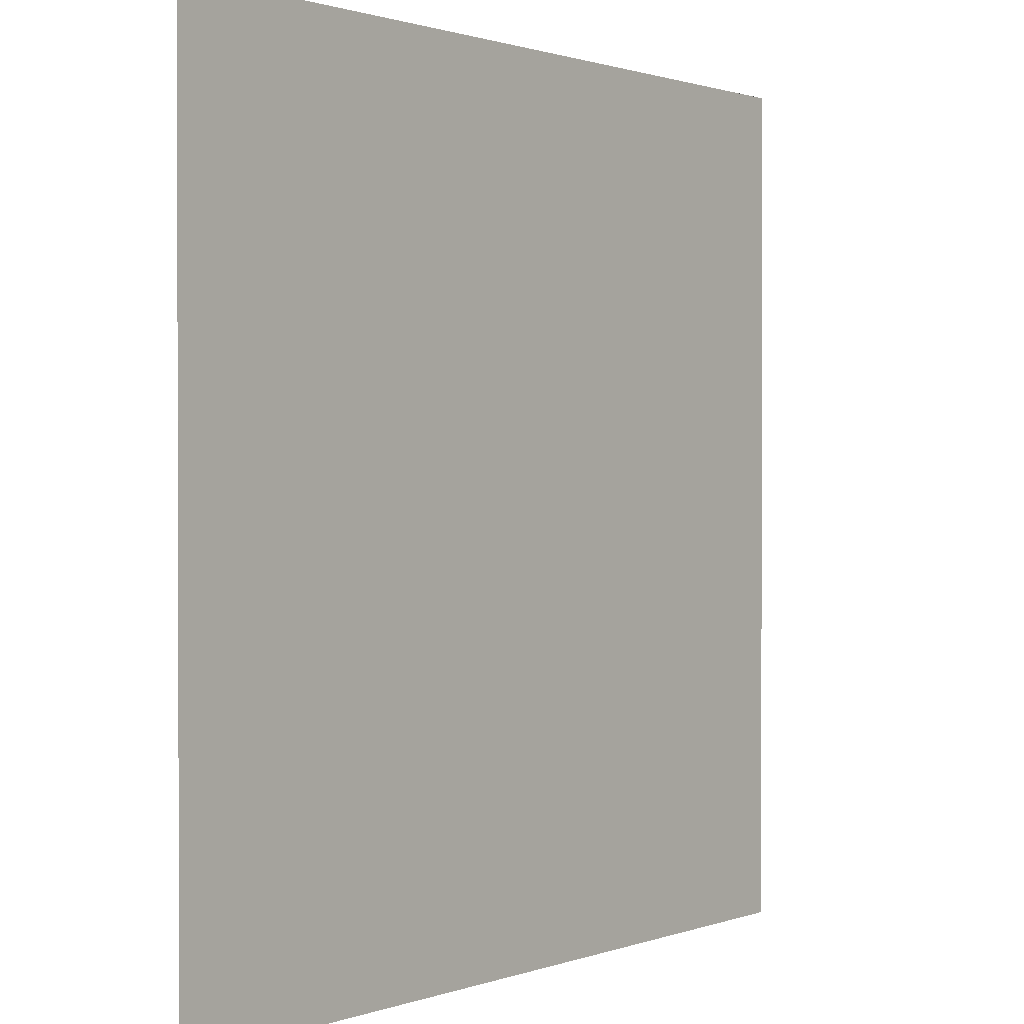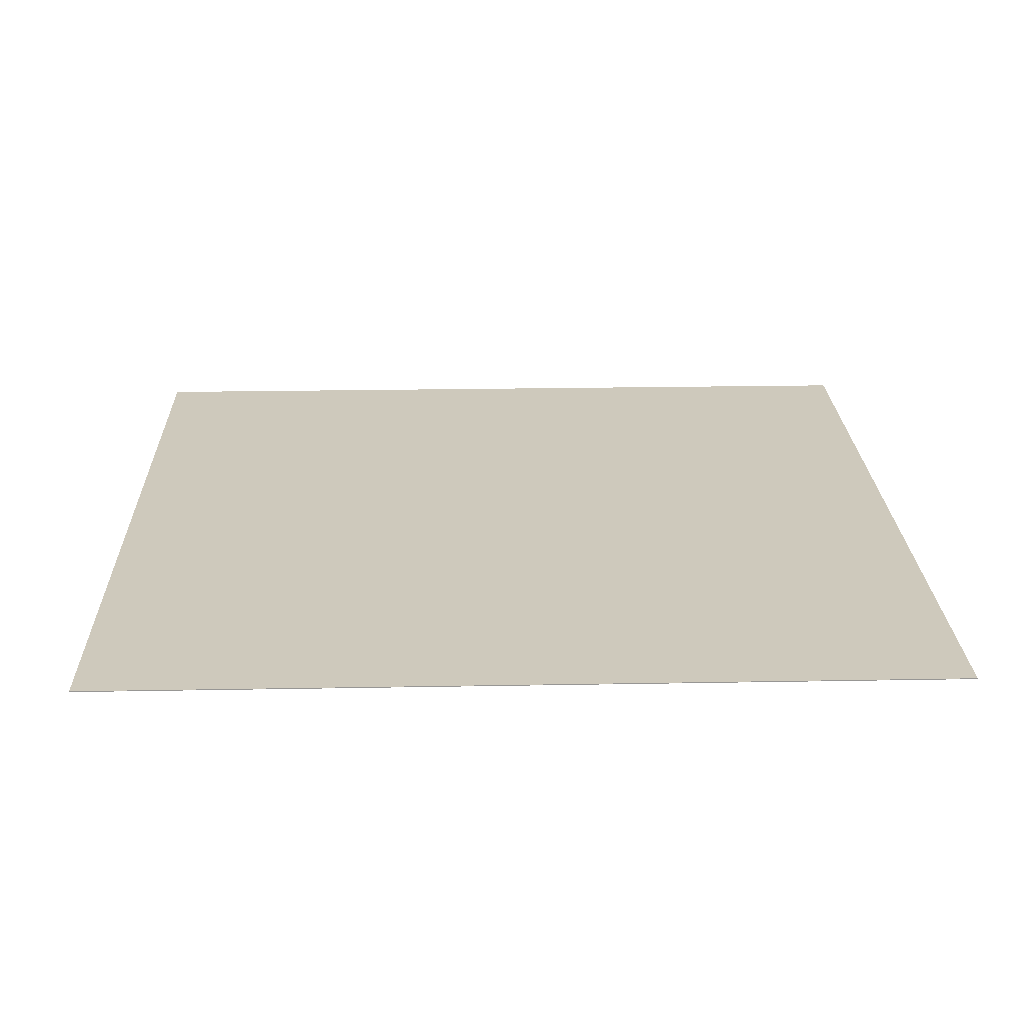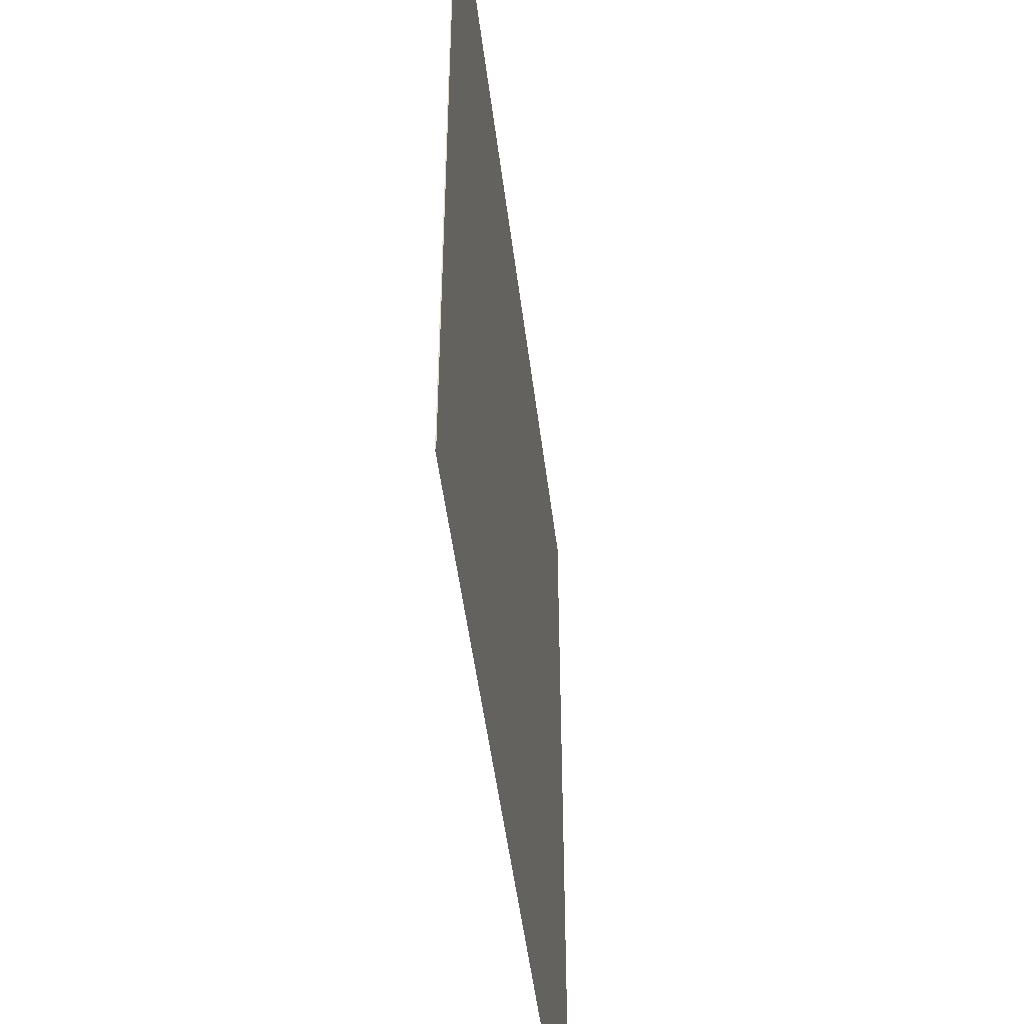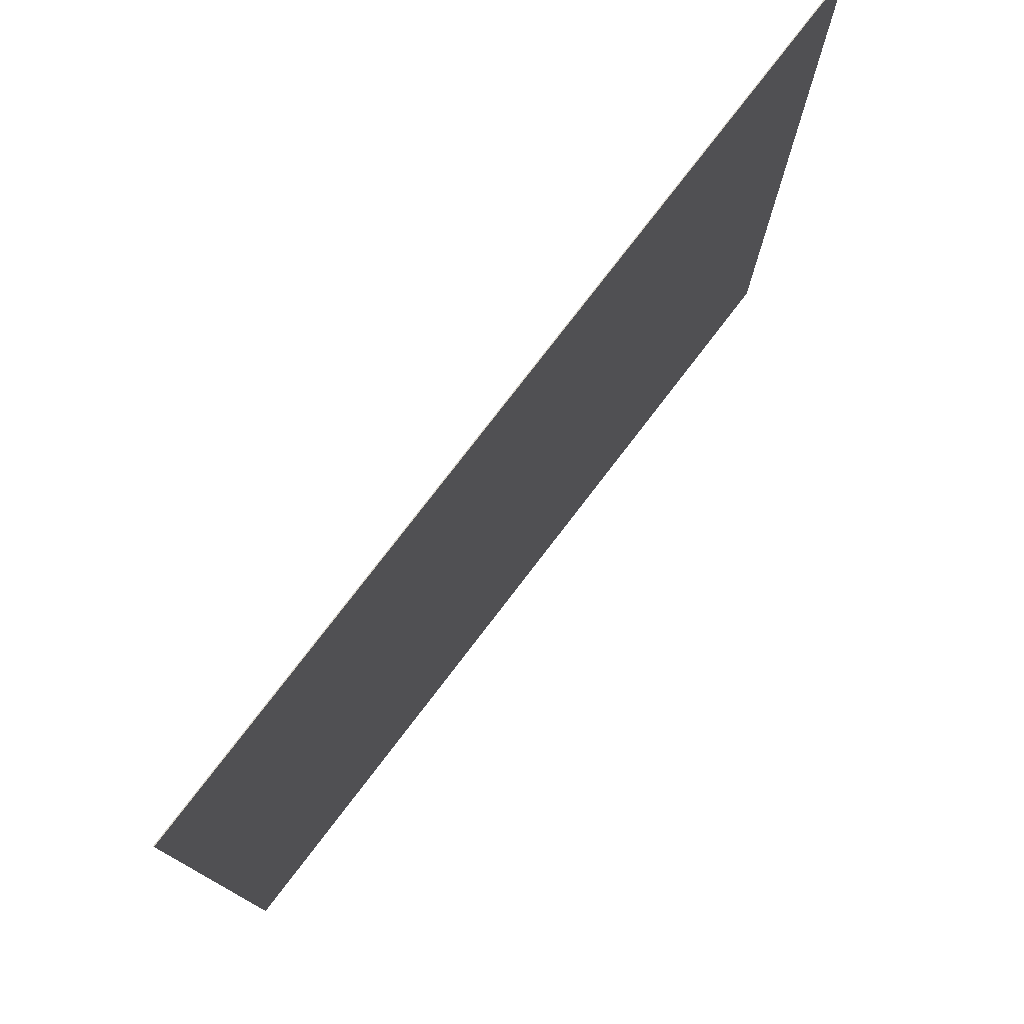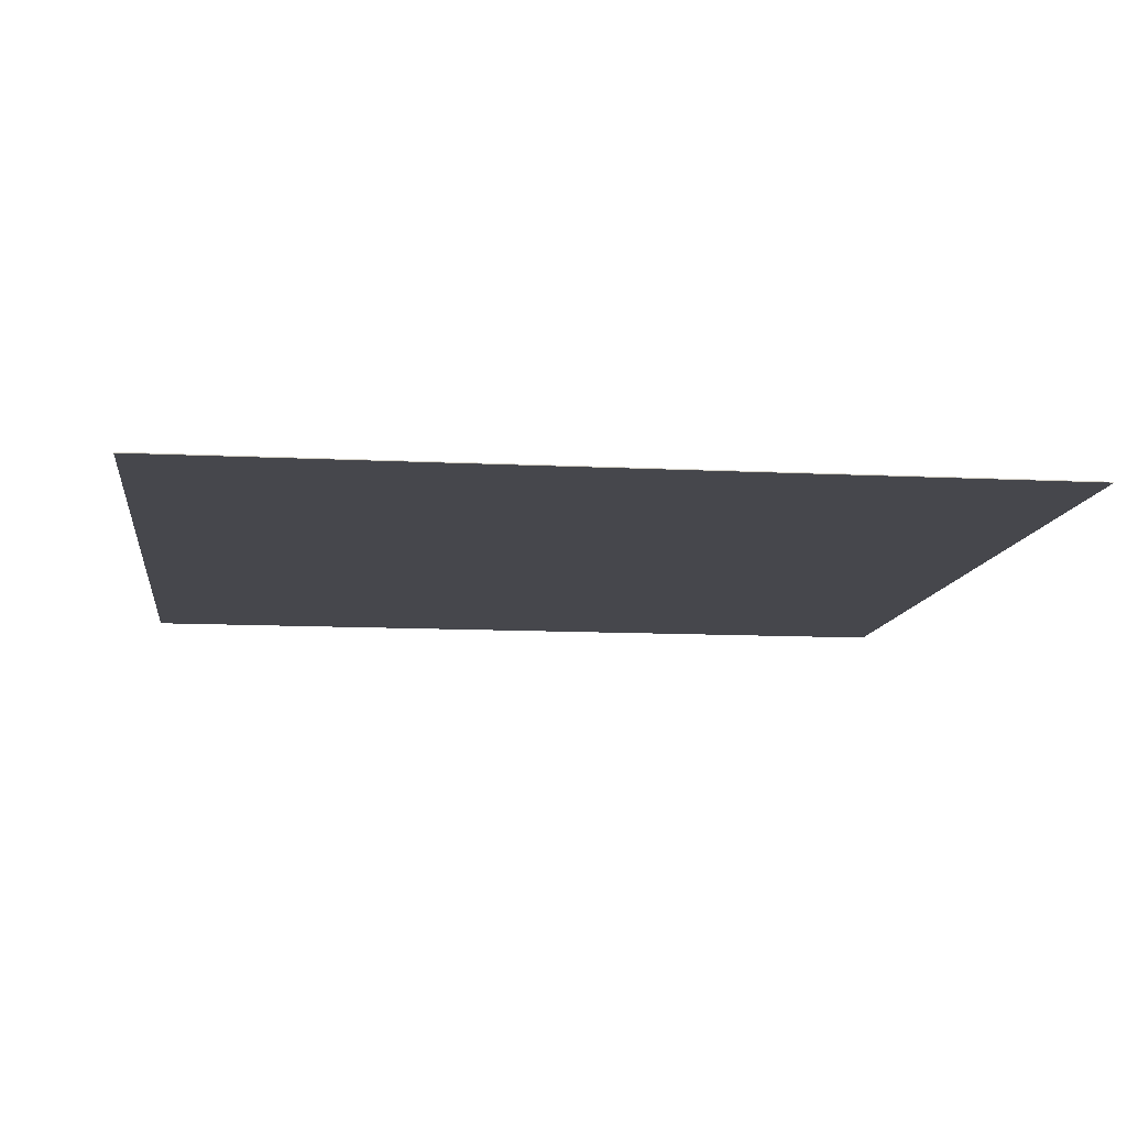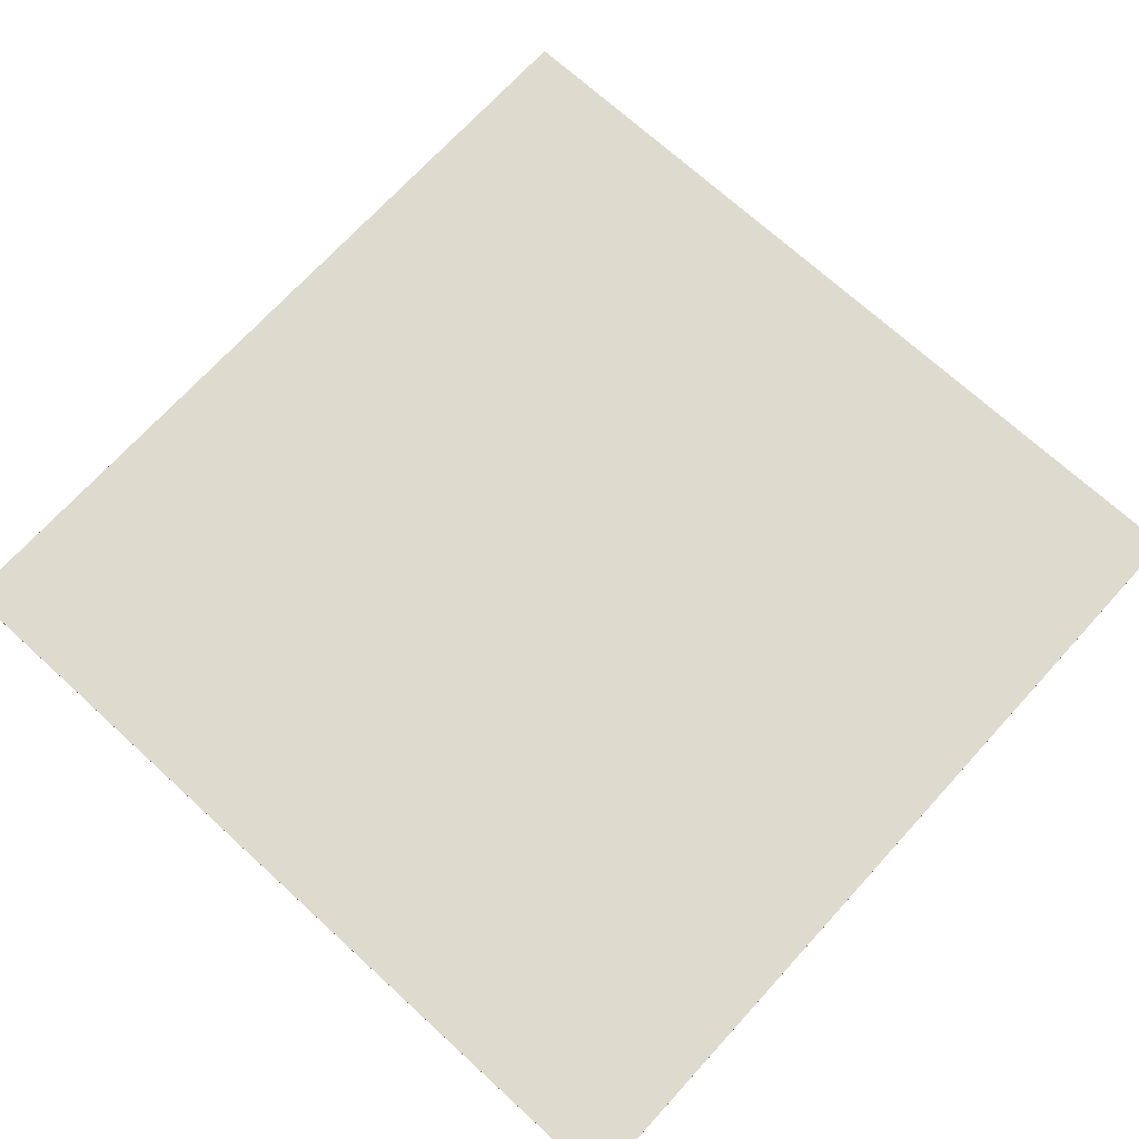
<metadata>
{"format":"obj","ext":"obj","renderer":"f3d","projection":"perspective","resolution":1024,"background":"white","views":[{"elev":1.0,"azim":-52.2,"up":"+Z"},{"elev":22.4,"azim":-1.8,"up":"+Y"},{"elev":-49.3,"azim":97.0,"up":"+Z"},{"elev":78.0,"azim":-52.5,"up":"+Z"},{"elev":-11.0,"azim":82.7,"up":"+Y"},{"elev":71.1,"azim":-137.6,"up":"+Y"}]}
</metadata>
<code>
o pivot
v -0.1 -0.1 0.1
v -0.1 0.1 0.1
v -0.1 -0.1 -0.1
v -0.1 0.1 -0.1
v 0.1 -0.1 0.1
v 0.1 0.1 0.1
v 0.1 -0.1 -0.1
v 0.1 0.1 -0.1
f 2 4 3 1
f 4 8 7 3
f 8 6 5 7
f 6 2 1 5
f 1 3 7 5
f 6 8 4 2
o box
v -1000 -1 1000
v -1000 1 1000
v -1000 -1 -1000
v -1000 1 -1000
v 1000 -1 1000
v 1000 1 1000
v 1000 -1 -1000
v 1000 1 -1000
f 10 12 11 9
f 12 16 15 11
f 16 14 13 15
f 14 10 9 13
f 9 11 15 13
f 14 16 12 10
o box_coll
v -1 -1 1
v -1 1 1
v -1 -1 -1
v -1 1 -1
v 1 -1 1
v 1 1 1
v 1 -1 -1
v 1 1 -1
f 18 20 19 17
f 20 24 23 19
f 24 22 21 23
f 22 18 17 21
f 17 19 23 21
f 22 24 20 18

</code>
